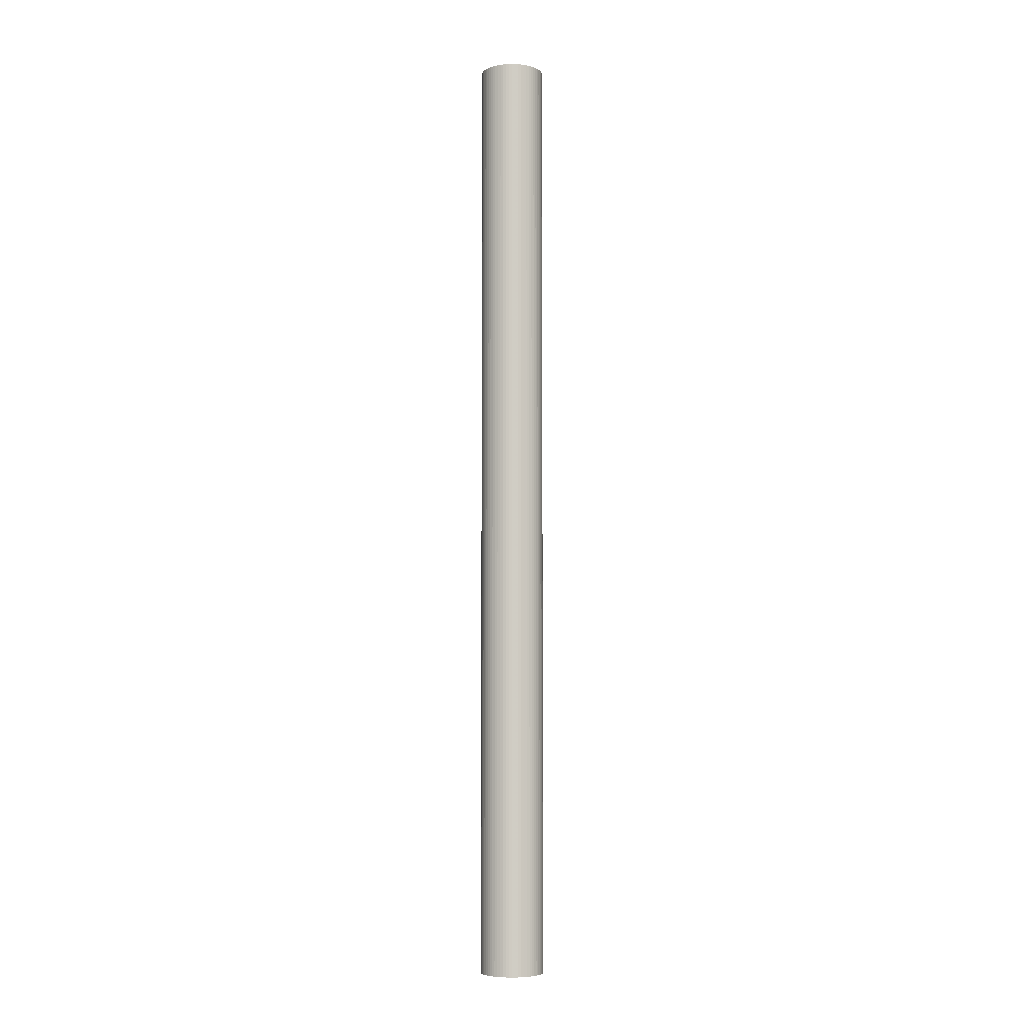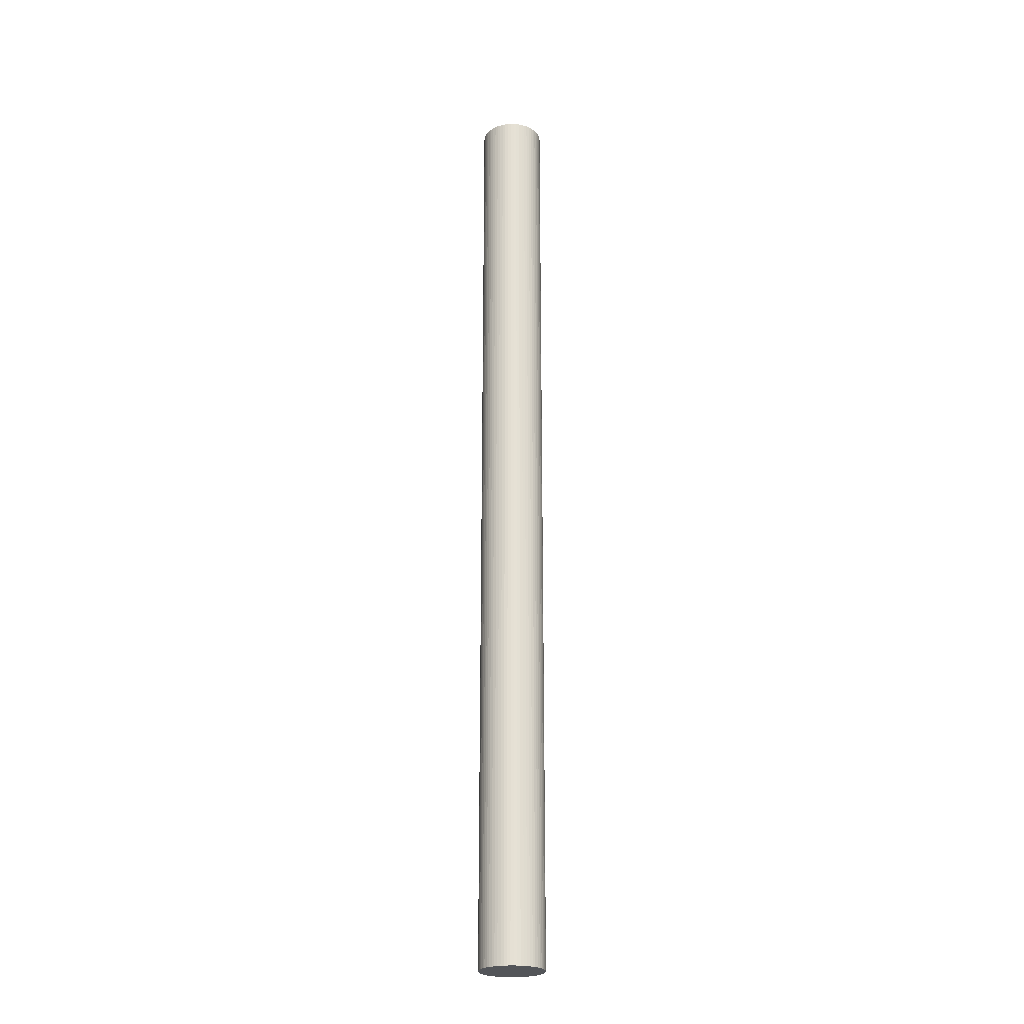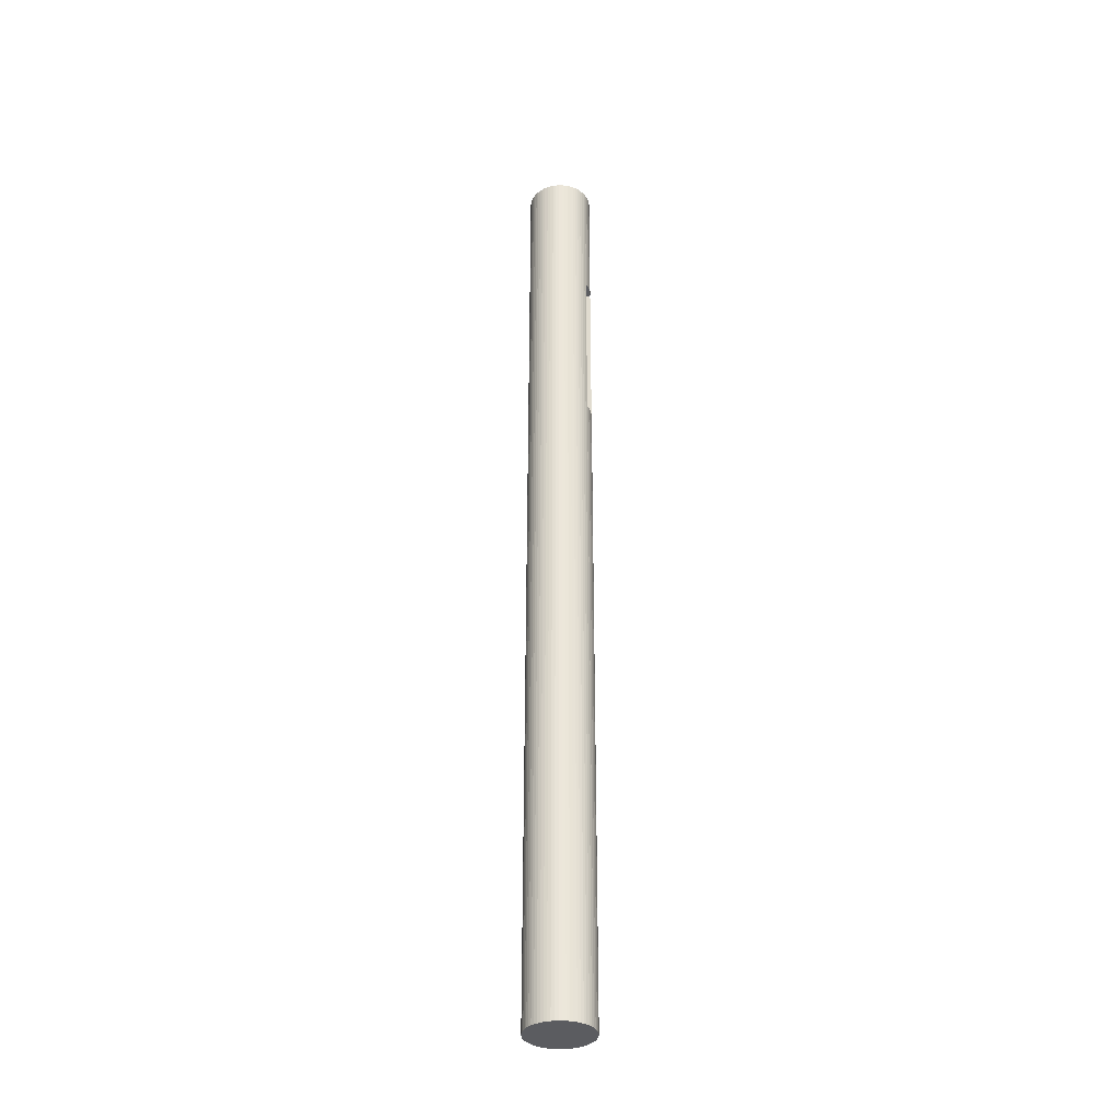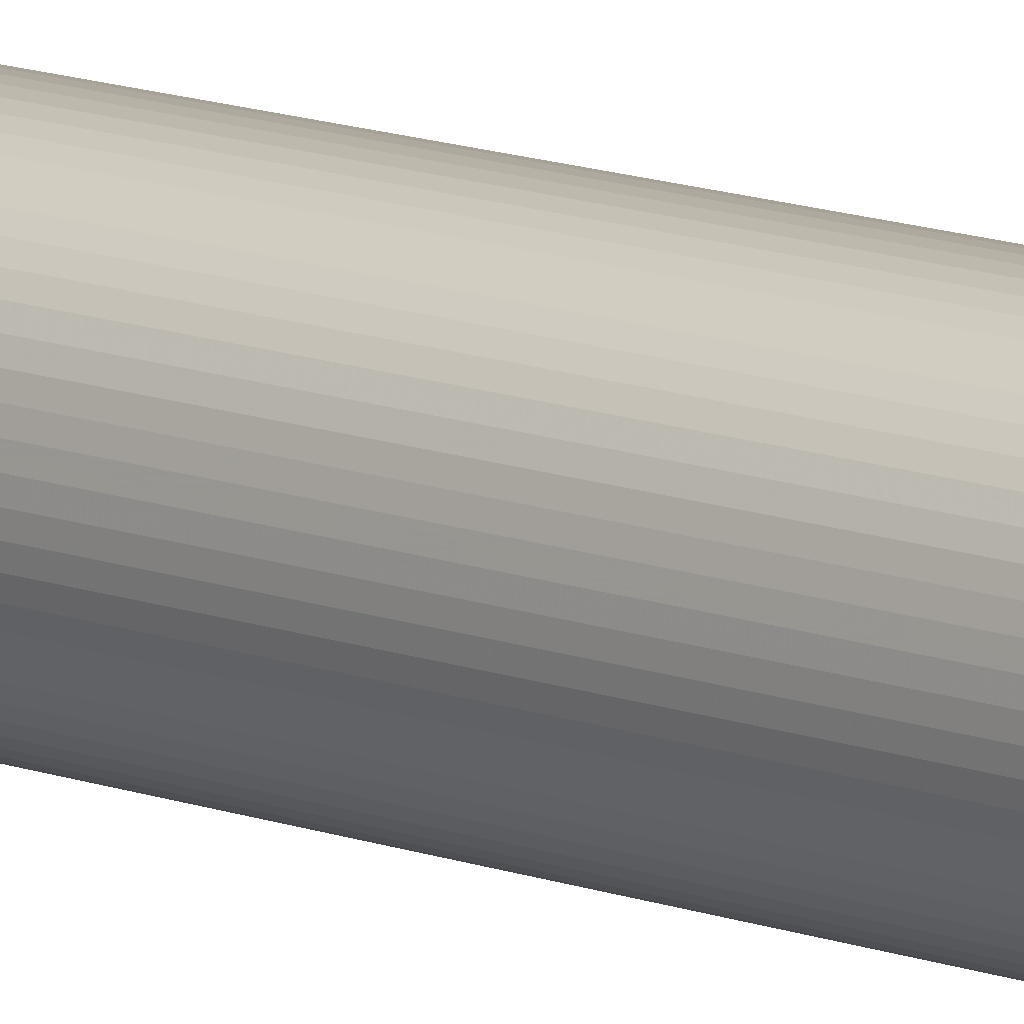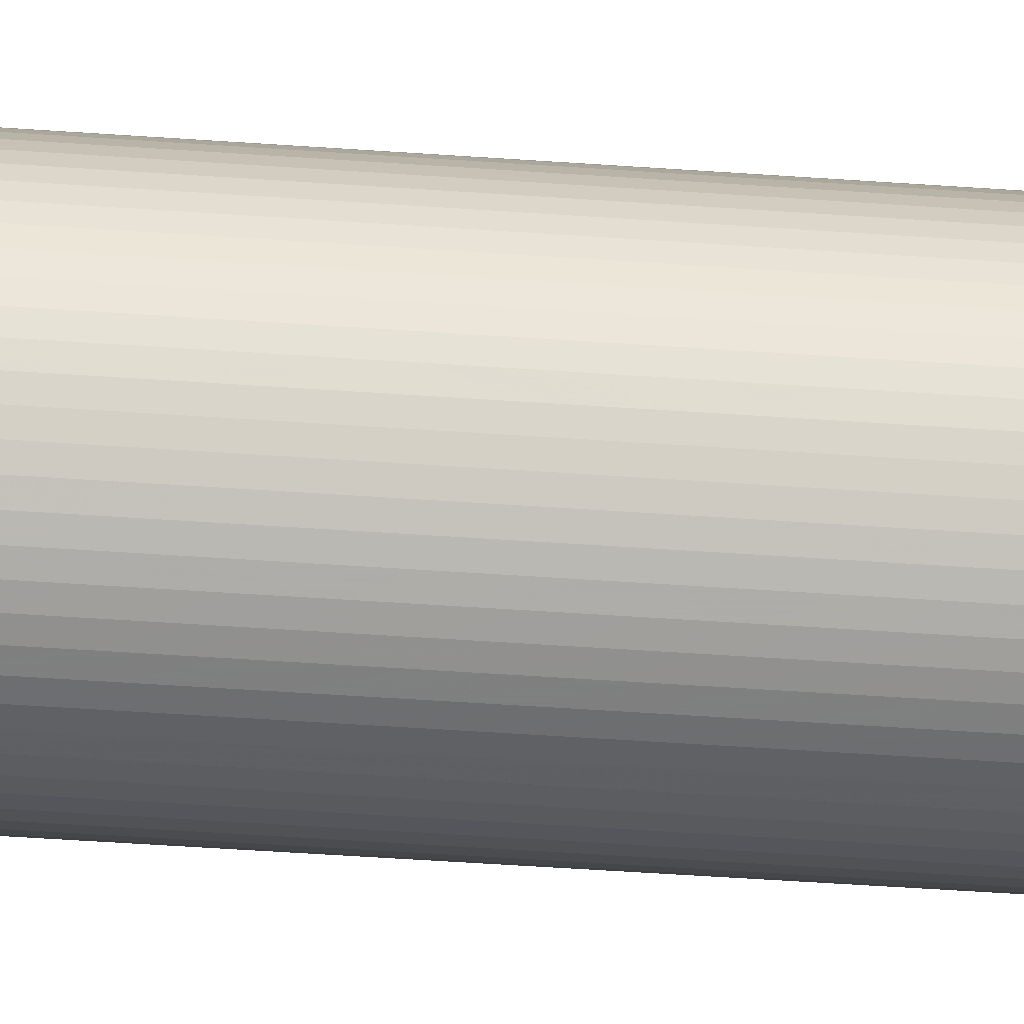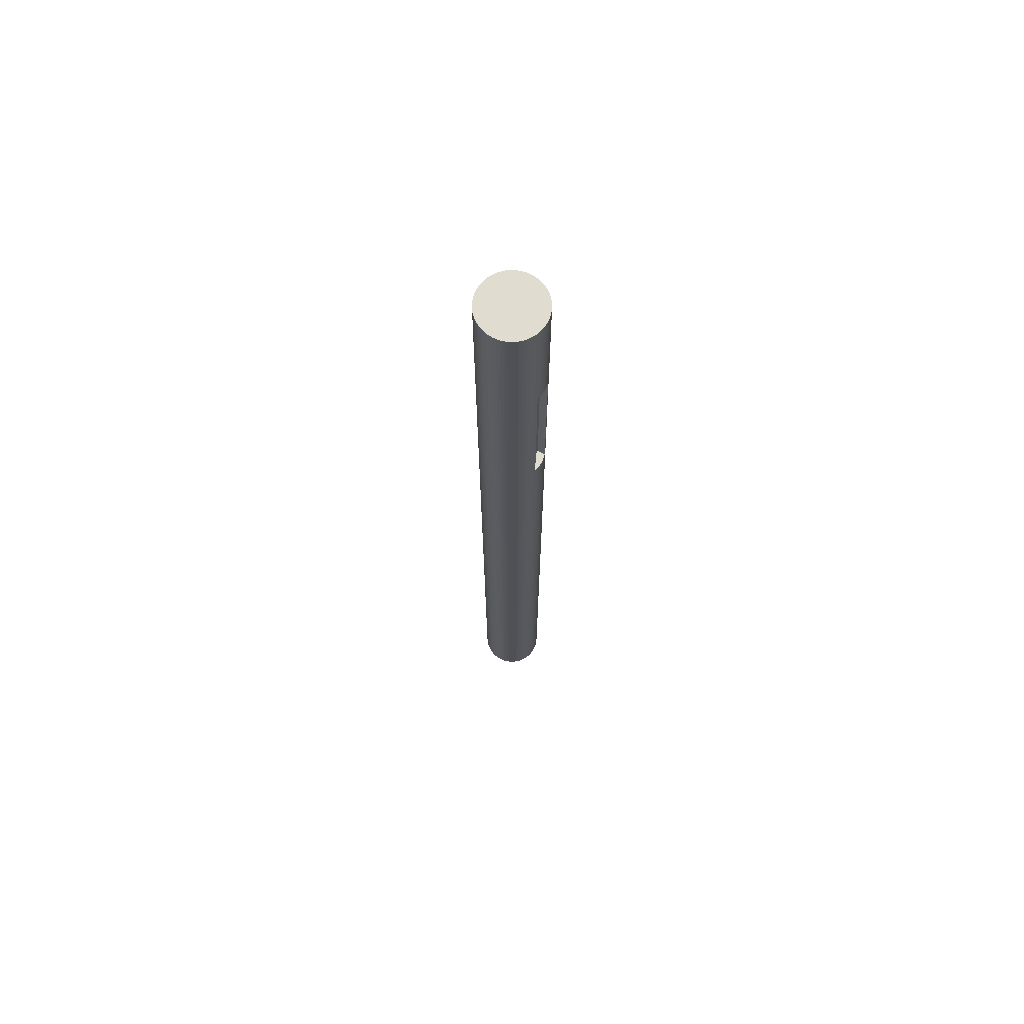
<metadata>
{"format":"obj","ext":"obj","renderer":"f3d","projection":"perspective","resolution":1024,"background":"white","views":[{"elev":-5.7,"azim":11.0,"up":"+Y"},{"elev":-24.4,"azim":70.0,"up":"+Y"},{"elev":-34.7,"azim":103.6,"up":"+Y"},{"elev":10.7,"azim":-43.7,"up":"+Z"},{"elev":-23.4,"azim":-98.5,"up":"+Z"},{"elev":69.7,"azim":119.1,"up":"+Y"}]}
</metadata>
<code>
v 0.125 0.2 0
v 0.1244 0.2 -0.01225
v 0.1226 0.2 -0.02439
v 0.1196 0.2 -0.03629
v 0.1155 0.2 -0.04784
v 0.1102 0.2 -0.05892
v 0.1039 0.2 -0.06945
v 0.09663 0.2 -0.0793
v 0.08839 0.2 -0.08839
v 0.0793 0.2 -0.09663
v 0.06945 0.2 -0.1039
v 0.05892 0.2 -0.1102
v 0.04784 0.2 -0.1155
v 0.03629 0.2 -0.1196
v 0.02439 0.2 -0.1226
v 0.01225 0.2 -0.1244
v -1.008e-07 0.2 -0.125
v -0.01225 0.2 -0.1244
v -0.02439 0.2 -0.1226
v -0.03629 0.2 -0.1196
v -0.04784 0.2 -0.1155
v -0.05892 0.2 -0.1102
v -0.06945 0.2 -0.1039
v -0.0793 0.2 -0.09663
v -0.08839 0.2 -0.08839
v -0.09663 0.2 -0.0793
v -0.1039 0.2 -0.06945
v -0.1102 0.2 -0.05892
v -0.1155 0.2 -0.04784
v -0.1196 0.2 -0.03629
v -0.1226 0.2 -0.02439
v -0.1244 0.2 -0.01225
v -0.125 0.2 0
v -0.1244 0.2 0.01225
v -0.1226 0.2 0.02439
v -0.1196 0.2 0.03629
v -0.1155 0.2 0.04784
v -0.1102 0.2 0.05892
v -0.1039 0.2 0.06945
v -0.09663 0.2 0.0793
v -0.08839 0.2 0.08839
v -0.0793 0.2 0.09663
v -0.06945 0.2 0.1039
v -0.05892 0.2 0.1102
v -0.04784 0.2 0.1155
v -0.03629 0.2 0.1196
v -0.02439 0.2 0.1226
v -0.01225 0.2 0.1244
v 0 0.2 0.125
v 0.01225 0.2 0.1244
v 0.02439 0.2 0.1226
v 0.03629 0.2 0.1196
v 0.04784 0.2 0.1155
v 0.05892 0.2 0.1102
v 0.06945 0.2 0.1039
v 0.0793 0.2 0.09663
v 0.08839 0.2 0.08839
v 0.09663 0.2 0.0793
v 0.1039 0.2 0.06945
v 0.1102 0.2 0.05892
v 0.1155 0.2 0.04784
v 0.1196 0.2 0.03629
v 0.1226 0.2 0.02439
v 0.1244 0.2 0.01225
v 0.125 3.9 0
v 0.1244 3.9 -0.01225
v 0.1226 3.9 -0.02439
v 0.1196 3.9 -0.03629
v 0.1155 3.9 -0.04784
v 0.1102 3.9 -0.05892
v 0.1039 3.9 -0.06945
v 0.09663 3.9 -0.0793
v 0.08839 3.9 -0.08839
v 0.0793 3.9 -0.09663
v 0.06945 3.9 -0.1039
v 0.05892 3.9 -0.1102
v 0.04784 3.9 -0.1155
v 0.03629 3.9 -0.1196
v 0.02439 3.9 -0.1226
v 0.01225 3.9 -0.1244
v 0 3.9 -0.125
v -0.01225 3.9 -0.1244
v -0.02439 3.9 -0.1226
v -0.03629 3.9 -0.1196
v -0.04784 3.9 -0.1155
v -0.05892 3.9 -0.1102
v -0.06945 3.9 -0.1039
v -0.0793 3.9 -0.09663
v -0.08839 3.9 -0.08839
v -0.09663 3.9 -0.0793
v -0.1039 3.9 -0.06945
v -0.1102 3.9 -0.05892
v -0.1155 3.9 -0.04784
v -0.1196 3.9 -0.03629
v -0.1226 3.9 -0.02439
v -0.1244 3.9 -0.01225
v -0.125 3.9 0
v -0.1244 3.9 0.01225
v -0.1226 3.9 0.02439
v -0.1196 3.9 0.03629
v -0.1155 3.9 0.04784
v -0.1102 3.9 0.05892
v -0.1039 3.9 0.06945
v -0.09663 3.9 0.0793
v -0.08839 3.9 0.08839
v -0.0793 3.9 0.09663
v -0.06945 3.9 0.1039
v -0.05892 3.9 0.1102
v -0.04784 3.9 0.1155
v -0.03629 3.9 0.1196
v -0.02439 3.9 0.1226
v -0.01225 3.9 0.1244
v 0 3.9 0.125
v 0.01225 3.9 0.1244
v 0.02439 3.9 0.1226
v 0.03629 3.9 0.1196
v 0.04784 3.9 0.1155
v 0.05892 3.9 0.1102
v 0.06945 3.9 0.1039
v 0.0793 3.9 0.09663
v 0.08839 3.9 0.08839
v 0.09663 3.9 0.0793
v 0.1039 3.9 0.06945
v 0.1102 3.9 0.05892
v 0.1155 3.9 0.04784
v 0.1196 3.9 0.03629
v 0.1226 3.9 0.02439
v 0.1244 3.9 0.01225
v -0.03622 3.389 -0.1196
v -0.03622 2.741 -0.1196
v 0.03629 2.741 -0.1196
v 0.03678 2.741 -0.1194
v 0.01225 2.741 -0.1244
v 0.02439 2.741 -0.1226
v -0.01225 2.741 -0.1244
v 0 2.741 -0.125
v -0.02439 2.741 -0.1226
v 0.03678 3.389 -0.1194
v 0.03629 3.389 -0.1196
v 0.01225 3.389 -0.1244
v -0.01225 3.389 -0.1244
v 0.02439 3.389 -0.1226
v 0 3.389 -0.125
v -0.02439 3.389 -0.1226
v -0.03622 3.389 -0.08948
v -0.03622 2.741 -0.08948
v 0.03678 3.389 -0.08948
v 0.03678 2.741 -0.08948
f 1 2 66
f 66 65 1
f 2 3 67
f 67 66 2
f 3 4 68
f 68 67 3
f 4 5 69
f 69 68 4
f 5 6 70
f 70 69 5
f 6 7 71
f 71 70 6
f 7 8 72
f 72 71 7
f 8 9 73
f 73 72 8
f 9 10 74
f 74 73 9
f 10 11 75
f 75 74 10
f 11 12 76
f 76 75 11
f 12 13 77
f 77 76 12
f 14 131 132
f 13 14 132
f 138 139 78
f 138 78 77
f 132 138 77
f 13 132 77
f 78 139 142
f 142 79 78
f 16 133 134
f 134 15 16
f 80 140 143
f 143 81 80
f 18 135 136
f 136 17 18
f 82 141 144
f 144 83 82
f 20 21 85
f 85 84 20
f 21 22 86
f 86 85 21
f 22 23 87
f 87 86 22
f 23 24 88
f 88 87 23
f 24 25 89
f 89 88 24
f 25 26 90
f 90 89 25
f 26 27 91
f 91 90 26
f 27 28 92
f 92 91 27
f 28 29 93
f 93 92 28
f 29 30 94
f 94 93 29
f 30 31 95
f 95 94 30
f 31 32 96
f 96 95 31
f 32 33 97
f 97 96 32
f 33 34 98
f 98 97 33
f 34 35 99
f 99 98 34
f 35 36 100
f 100 99 35
f 36 37 101
f 101 100 36
f 37 38 102
f 102 101 37
f 38 39 103
f 103 102 38
f 39 40 104
f 104 103 39
f 40 41 105
f 105 104 40
f 41 42 106
f 106 105 41
f 42 43 107
f 107 106 42
f 43 44 108
f 108 107 43
f 44 45 109
f 109 108 44
f 45 46 110
f 110 109 45
f 46 47 111
f 111 110 46
f 47 48 112
f 112 111 47
f 48 49 113
f 113 112 48
f 49 50 114
f 114 113 49
f 50 51 115
f 115 114 50
f 51 52 116
f 116 115 51
f 52 53 117
f 117 116 52
f 53 54 118
f 118 117 53
f 54 55 119
f 119 118 54
f 55 56 120
f 120 119 55
f 56 57 121
f 121 120 56
f 57 58 122
f 122 121 57
f 58 59 123
f 123 122 58
f 59 60 124
f 124 123 59
f 60 61 125
f 125 124 60
f 61 62 126
f 126 125 61
f 62 63 127
f 127 126 62
f 63 64 128
f 128 127 63
f 64 1 65
f 65 128 64
f 63 62 61
f 61 60 59
f 59 58 57
f 61 59 57
f 57 56 55
f 55 54 53
f 57 55 53
f 53 52 51
f 51 50 49
f 53 51 49
f 57 53 49
f 49 48 47
f 47 46 45
f 49 47 45
f 45 44 43
f 43 42 41
f 45 43 41
f 49 45 41
f 41 40 39
f 39 38 37
f 41 39 37
f 37 36 35
f 35 34 33
f 37 35 33
f 41 37 33
f 49 41 33
f 33 32 31
f 31 30 29
f 33 31 29
f 29 28 27
f 27 26 25
f 29 27 25
f 33 29 25
f 25 24 23
f 23 22 21
f 25 23 21
f 21 20 19
f 19 18 17
f 21 19 17
f 25 21 17
f 33 25 17
f 17 16 15
f 15 14 13
f 17 15 13
f 13 12 11
f 11 10 9
f 13 11 9
f 17 13 9
f 9 8 7
f 7 6 5
f 9 7 5
f 5 4 3
f 3 2 1
f 5 3 1
f 9 5 1
f 17 9 1
f 33 17 1
f 49 33 1
f 57 49 1
f 61 57 1
f 63 61 1
f 64 63 1
f 66 67 68
f 68 69 70
f 70 71 72
f 68 70 72
f 72 73 74
f 74 75 76
f 72 74 76
f 76 77 78
f 78 79 80
f 76 78 80
f 72 76 80
f 80 81 82
f 82 83 84
f 80 82 84
f 84 85 86
f 86 87 88
f 84 86 88
f 80 84 88
f 88 89 90
f 90 91 92
f 88 90 92
f 92 93 94
f 94 95 96
f 92 94 96
f 88 92 96
f 80 88 96
f 96 97 98
f 98 99 100
f 96 98 100
f 100 101 102
f 102 103 104
f 100 102 104
f 96 100 104
f 104 105 106
f 106 107 108
f 104 106 108
f 108 109 110
f 110 111 112
f 108 110 112
f 104 108 112
f 96 104 112
f 112 113 114
f 114 115 116
f 112 114 116
f 116 117 118
f 118 119 120
f 116 118 120
f 112 116 120
f 120 121 122
f 122 123 124
f 120 122 124
f 124 125 126
f 126 127 128
f 124 126 128
f 120 124 128
f 112 120 128
f 96 112 128
f 80 96 128
f 72 80 128
f 68 72 128
f 66 68 128
f 65 66 128
f 14 15 134
f 134 131 14
f 16 17 136
f 136 133 16
f 140 80 79
f 79 142 140
f 18 19 137
f 137 135 18
f 141 82 81
f 81 143 141
f 130 137 19
f 130 19 20
f 130 20 84
f 129 130 84
f 129 84 83
f 129 83 144
f 145 147 148
f 148 146 145
f 147 138 132
f 132 148 147
f 137 130 146
f 135 137 146
f 136 135 146
f 146 148 132
f 136 146 132
f 132 131 134
f 136 132 134
f 133 136 134
f 143 140 142
f 142 139 138
f 138 147 145
f 145 129 144
f 145 144 141
f 138 145 141
f 142 138 141
f 143 142 141
f 146 130 129
f 129 145 146

</code>
